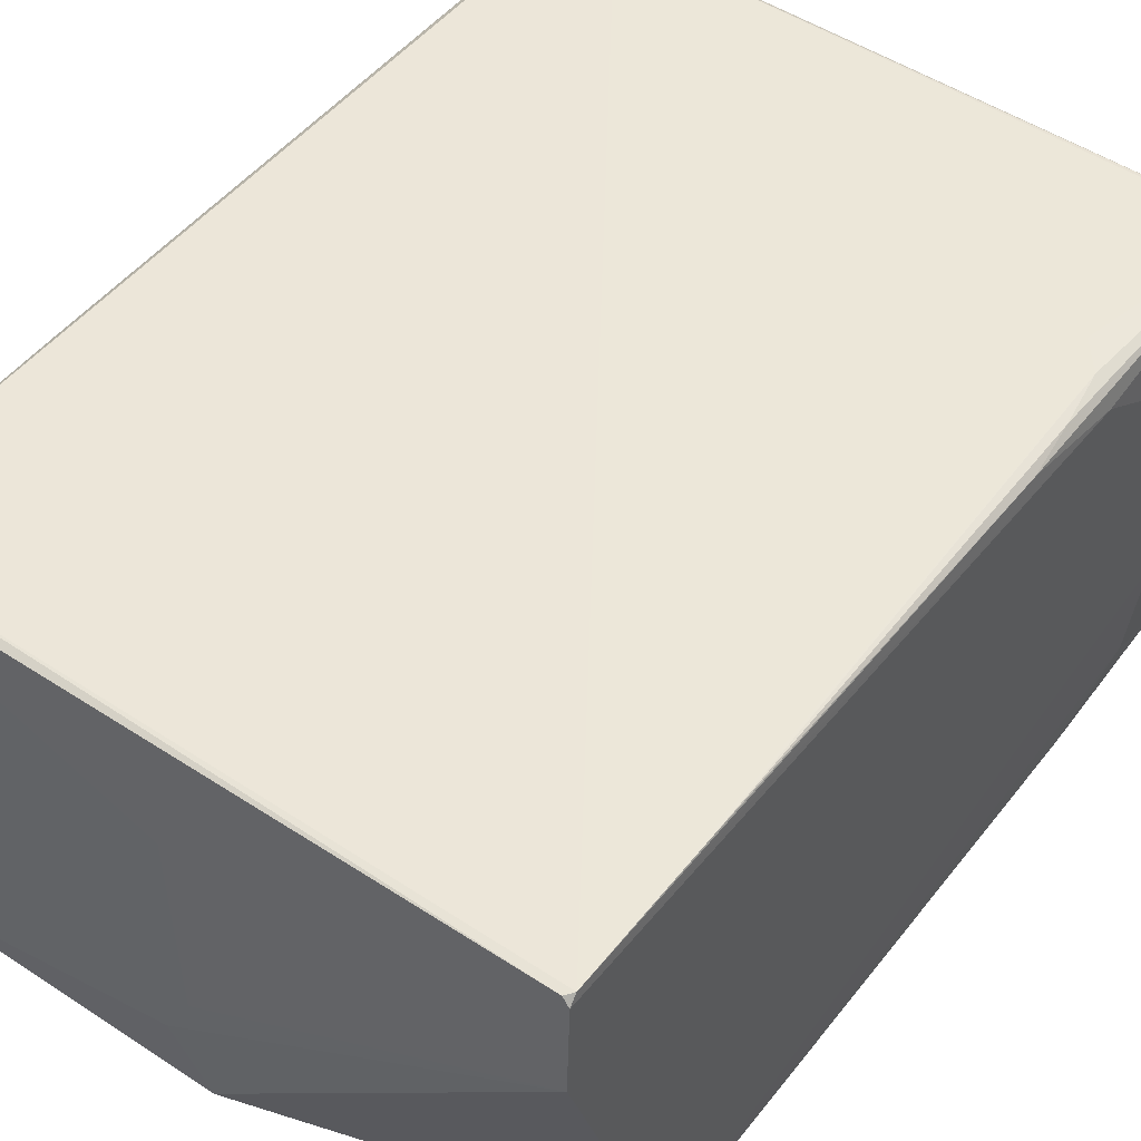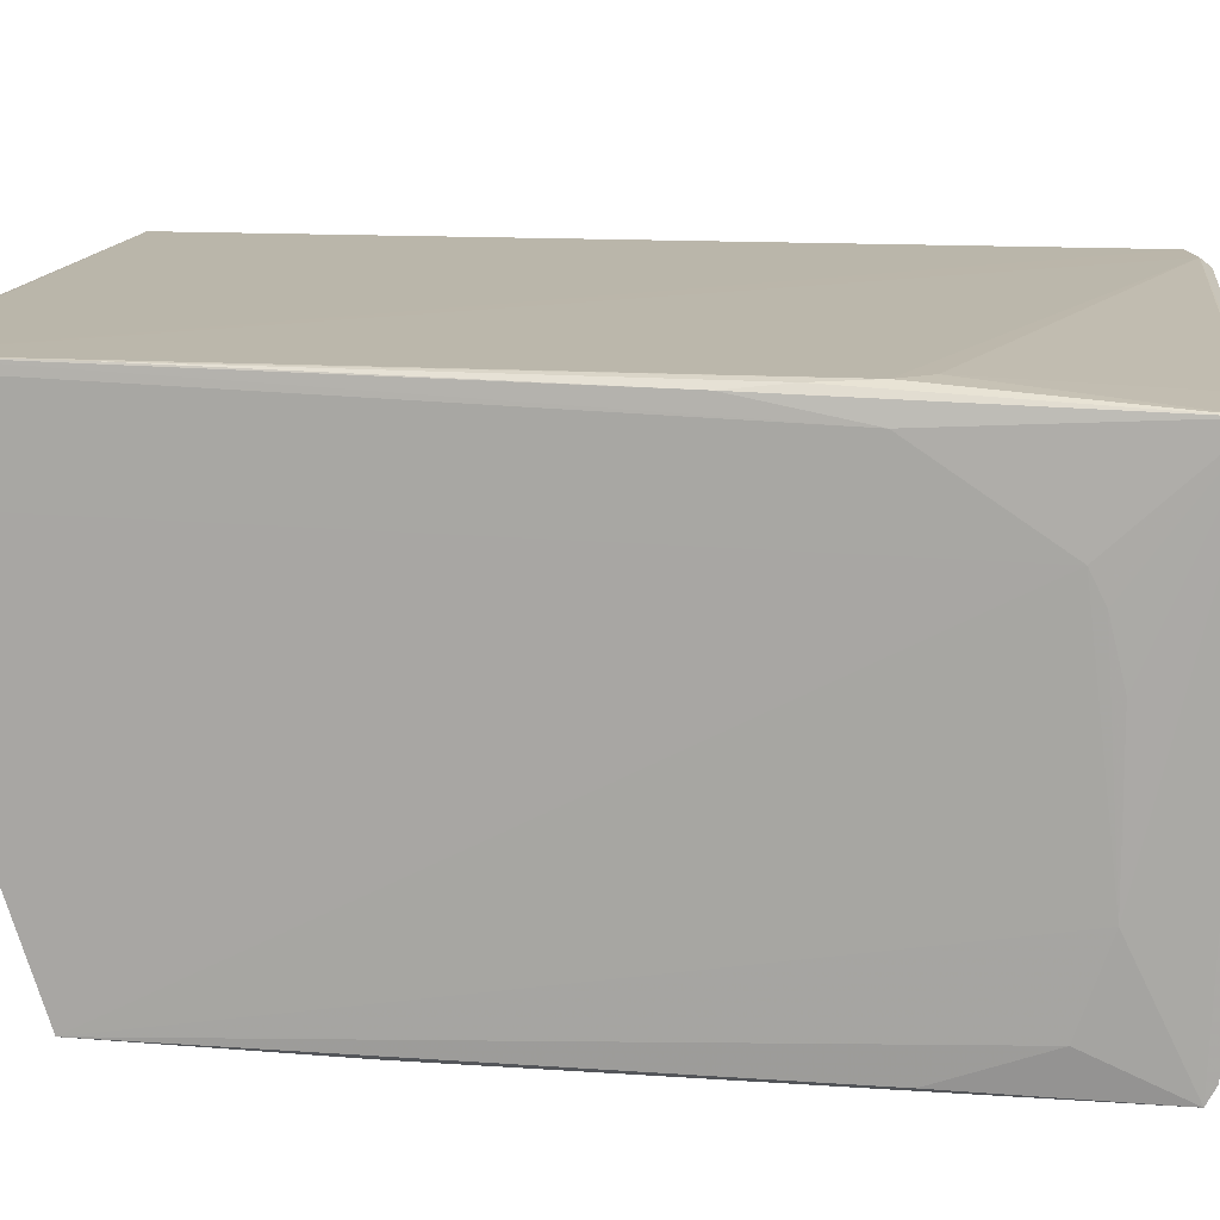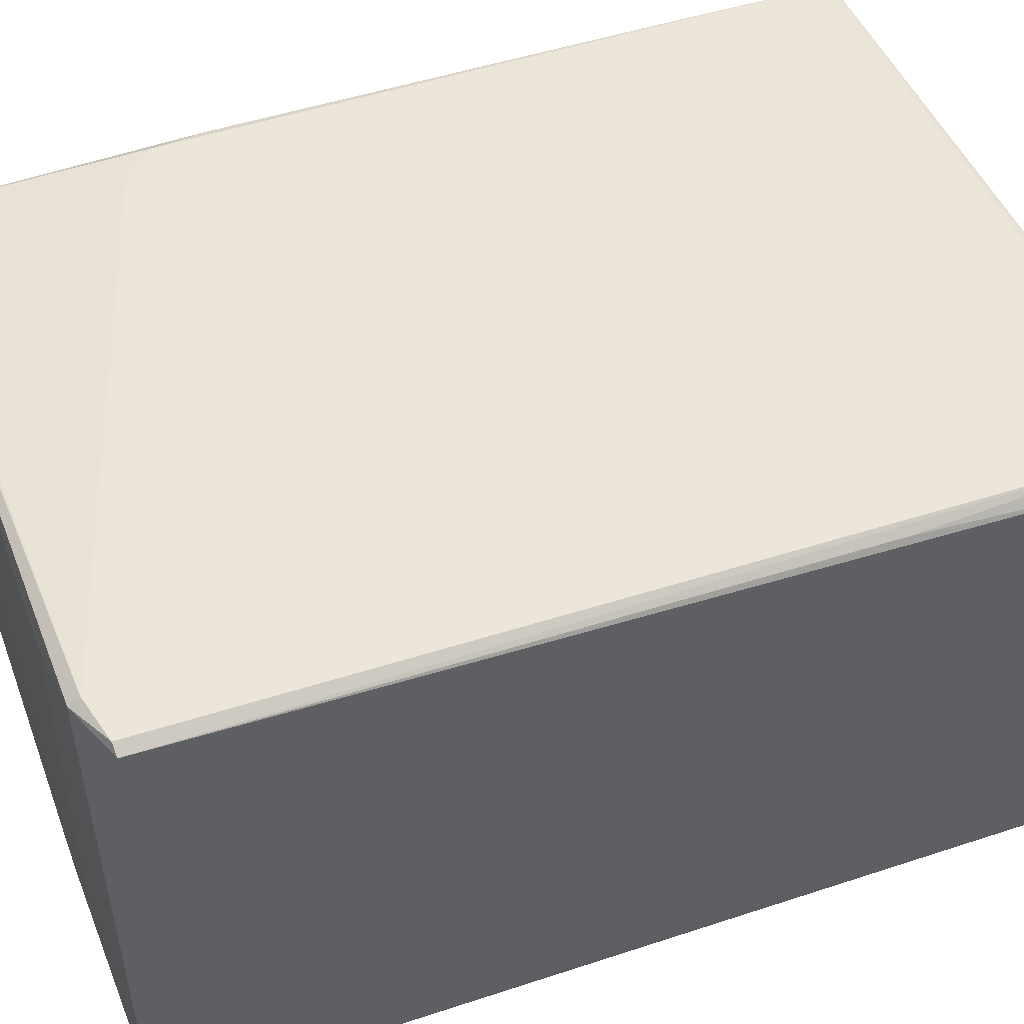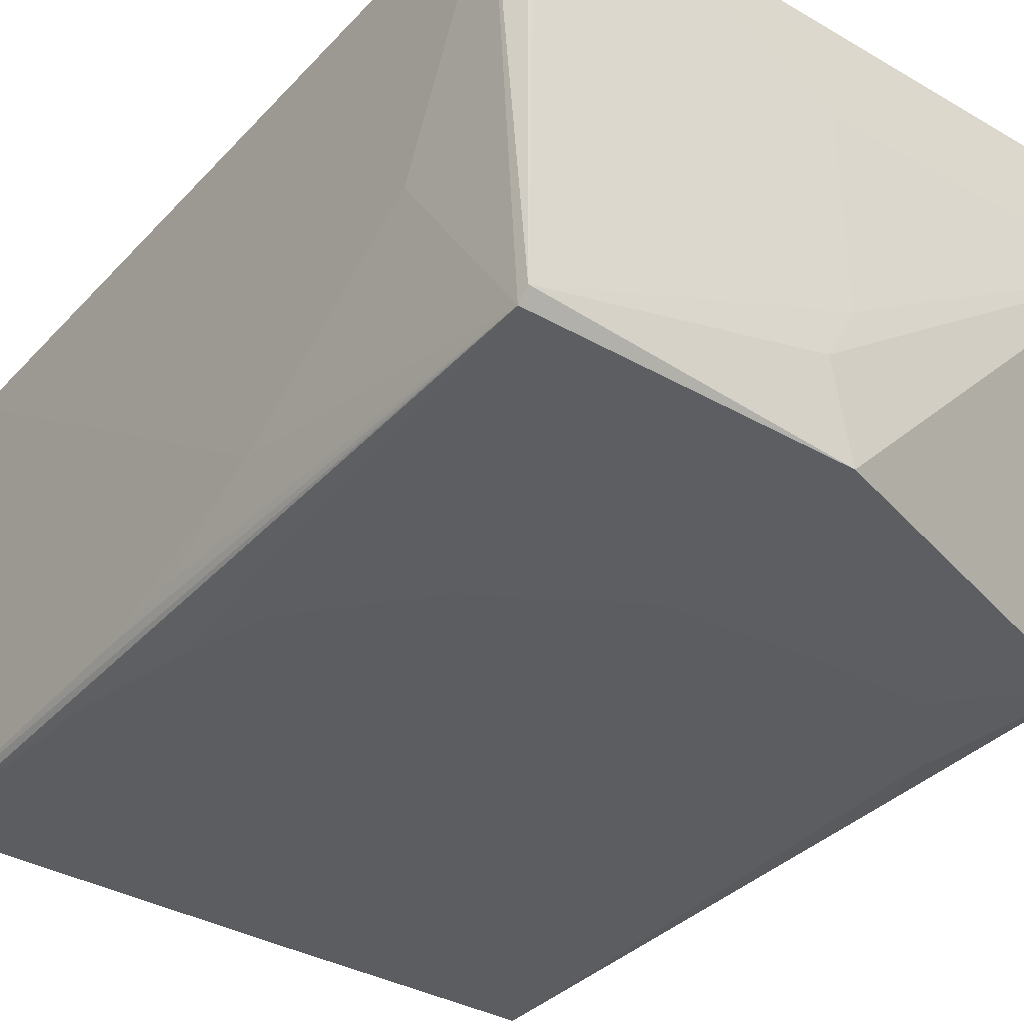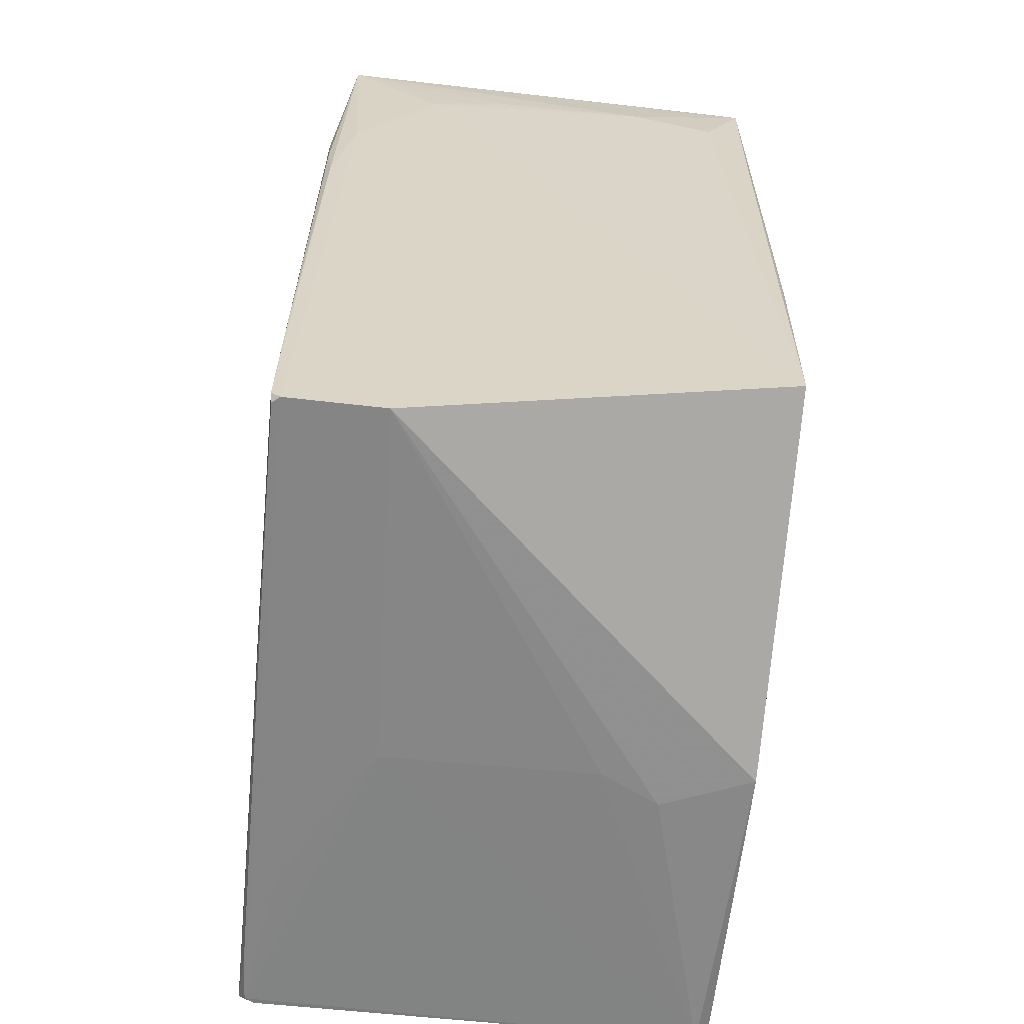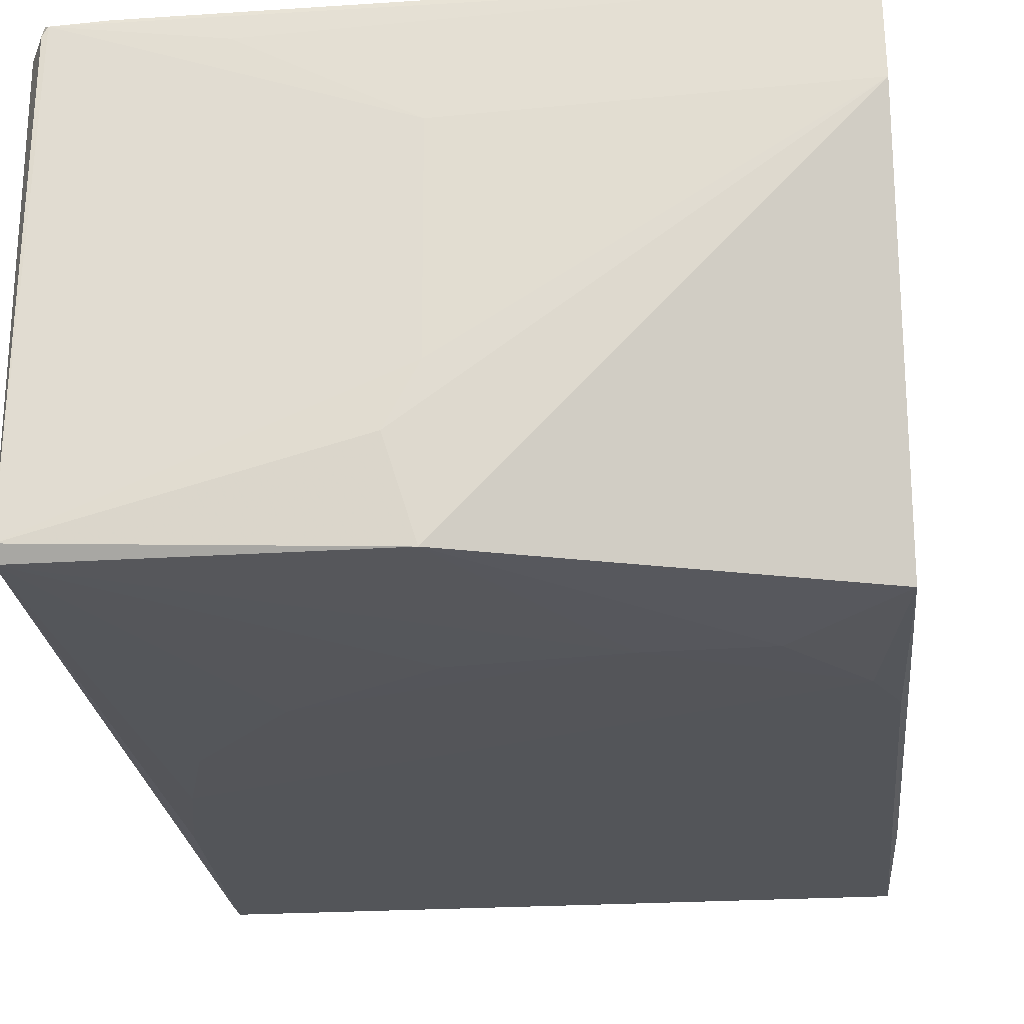
<metadata>
{"format":"obj","ext":"obj","renderer":"f3d","projection":"perspective","resolution":1024,"background":"white","views":[{"elev":49.2,"azim":-143.0,"up":"+Y"},{"elev":14.0,"azim":-81.4,"up":"+Y"},{"elev":46.4,"azim":70.1,"up":"+Y"},{"elev":-36.0,"azim":143.6,"up":"+Y"},{"elev":-61.0,"azim":-95.9,"up":"+Z"},{"elev":-24.6,"azim":-173.4,"up":"+Y"}]}
</metadata>
<code>
v 0.03202 0.02618 0.1043
v 0.03835 -0.02668 0.1018
v 0.0368 0.02526 0.0008313
v -0.03855 0.0262 0.001975
v -0.03709 -0.02553 0.1048
v 0.001778 -0.02638 0.002128
v 0.03688 0.02702 0.001861
v 0.01762 -0.01782 0.1048
v -0.0375 0.02508 0.1057
v 0.03726 -0.02634 0.00193
v 0.001532 -0.009811 0.0007782
v -0.03877 -0.02645 0.01518
v 0.03044 0.02661 0.0009458
v -0.03643 0.02696 0.0791
v 0.03878 0.02617 0.1016
v 0.03769 -0.02669 0.1036
v 0.02243 0.02364 0.1049
v 0.01925 -0.02748 0.03607
v 0.03847 0.02428 0.004102
v -0.03864 0.01561 0.001488
v 0.03712 -0.0249 0.0007672
v -0.0384 -0.01309 0.09695
v 0.03622 0.02628 0.0008045
v -0.03776 0.02706 0.002101
v 0.03214 0.02711 0.103
v -0.03831 0.02709 0.0199
v 0.00801 -0.02097 0.1048
v 0.03791 -0.01308 0.1039
v 0.0224 -0.01306 0.1049
v 0.03643 -0.02742 0.07292
v -0.01441 -0.02747 0.02484
v 0.03846 0.02499 0.004142
v 0.03843 -0.01786 0.04092
v 0.004913 -0.01625 0.0008459
v -0.03835 -0.02268 0.09368
v -0.03736 -0.0274 0.1038
v -0.03842 0.01413 0.09367
v 0.001668 0.01388 0.0007578
v -0.03366 0.02692 0.0825
v 0.03767 0.02711 0.1018
v -0.03748 0.02672 0.07281
v -0.03845 0.0272 0.002927
v 0.0144 -0.01943 0.1048
v -0.03205 -0.02579 0.1048
v 0.0304 -0.02749 0.04884
v 0.03777 -0.02738 0.1029
v 0.003106 -0.02745 0.02646
v -0.02721 -0.02744 0.02484
v 0.03818 0.026 0.02968
v 0.03844 -0.003494 0.01676
v 0.03838 -0.02567 0.0649
v -0.03813 -0.02686 0.08235
v -0.03835 0.00445 0.09686
v -0.03837 0.02369 0.07925
v 0.01931 0.02369 0.0008884
v -0.02944 0.02542 0.1049
v -0.03821 0.0261 0.06652
v -0.006439 -0.02733 0.1037
v 0.03368 -0.02749 0.06005
v 0.03758 -0.02729 0.08901
v -0.0352 -0.02746 0.0344
v 0.03834 -0.02432 0.05364
v -0.03784 -0.02719 0.04083
v -0.03839 0.01094 0.09526
f 17 1 9
f 20 6 12
f 21 10 6
f 21 19 10
f 21 3 19
f 23 13 7
f 23 7 3
f 23 3 21
f 23 4 13
f 24 13 4
f 24 7 13
f 25 9 1
f 28 15 1
f 28 1 17
f 28 16 2
f 28 2 15
f 29 17 9
f 29 9 8
f 29 28 17
f 29 8 16
f 29 16 28
f 31 6 10
f 32 19 3
f 32 3 7
f 32 15 19
f 34 20 11
f 34 6 20
f 34 21 6
f 34 11 21
f 35 22 12
f 36 5 9
f 36 9 22
f 36 22 35
f 37 20 12
f 37 12 22
f 37 4 20
f 38 11 20
f 38 23 21
f 38 21 11
f 39 25 14
f 39 14 9
f 40 25 1
f 40 1 15
f 40 15 7
f 41 9 14
f 41 14 26
f 42 24 4
f 42 7 24
f 42 40 7
f 42 25 40
f 42 26 14
f 42 14 25
f 43 27 16
f 43 16 8
f 43 8 9
f 43 9 5
f 44 16 27
f 44 5 36
f 44 43 5
f 44 27 43
f 45 18 10
f 45 31 18
f 46 10 2
f 46 2 16
f 47 31 10
f 47 10 18
f 47 18 31
f 48 12 6
f 48 6 31
f 49 32 7
f 49 7 15
f 49 15 32
f 50 19 15
f 50 15 33
f 50 33 10
f 50 10 19
f 51 33 15
f 51 15 2
f 51 2 10
f 52 36 35
f 52 35 12
f 53 22 9
f 54 4 37
f 54 42 4
f 54 37 9
f 55 38 20
f 55 20 4
f 55 4 23
f 55 23 38
f 56 39 9
f 56 9 25
f 56 25 39
f 57 41 26
f 57 9 41
f 57 54 9
f 57 26 42
f 57 42 54
f 58 44 36
f 58 16 44
f 58 46 16
f 58 36 46
f 59 45 10
f 59 10 30
f 59 30 46
f 59 46 36
f 59 31 45
f 60 46 30
f 60 30 10
f 60 10 46
f 61 12 48
f 61 48 31
f 61 59 36
f 61 31 59
f 62 51 10
f 62 10 33
f 62 33 51
f 63 52 12
f 63 36 52
f 63 61 36
f 63 12 61
f 64 53 9
f 64 9 37
f 64 37 22
f 64 22 53

</code>
